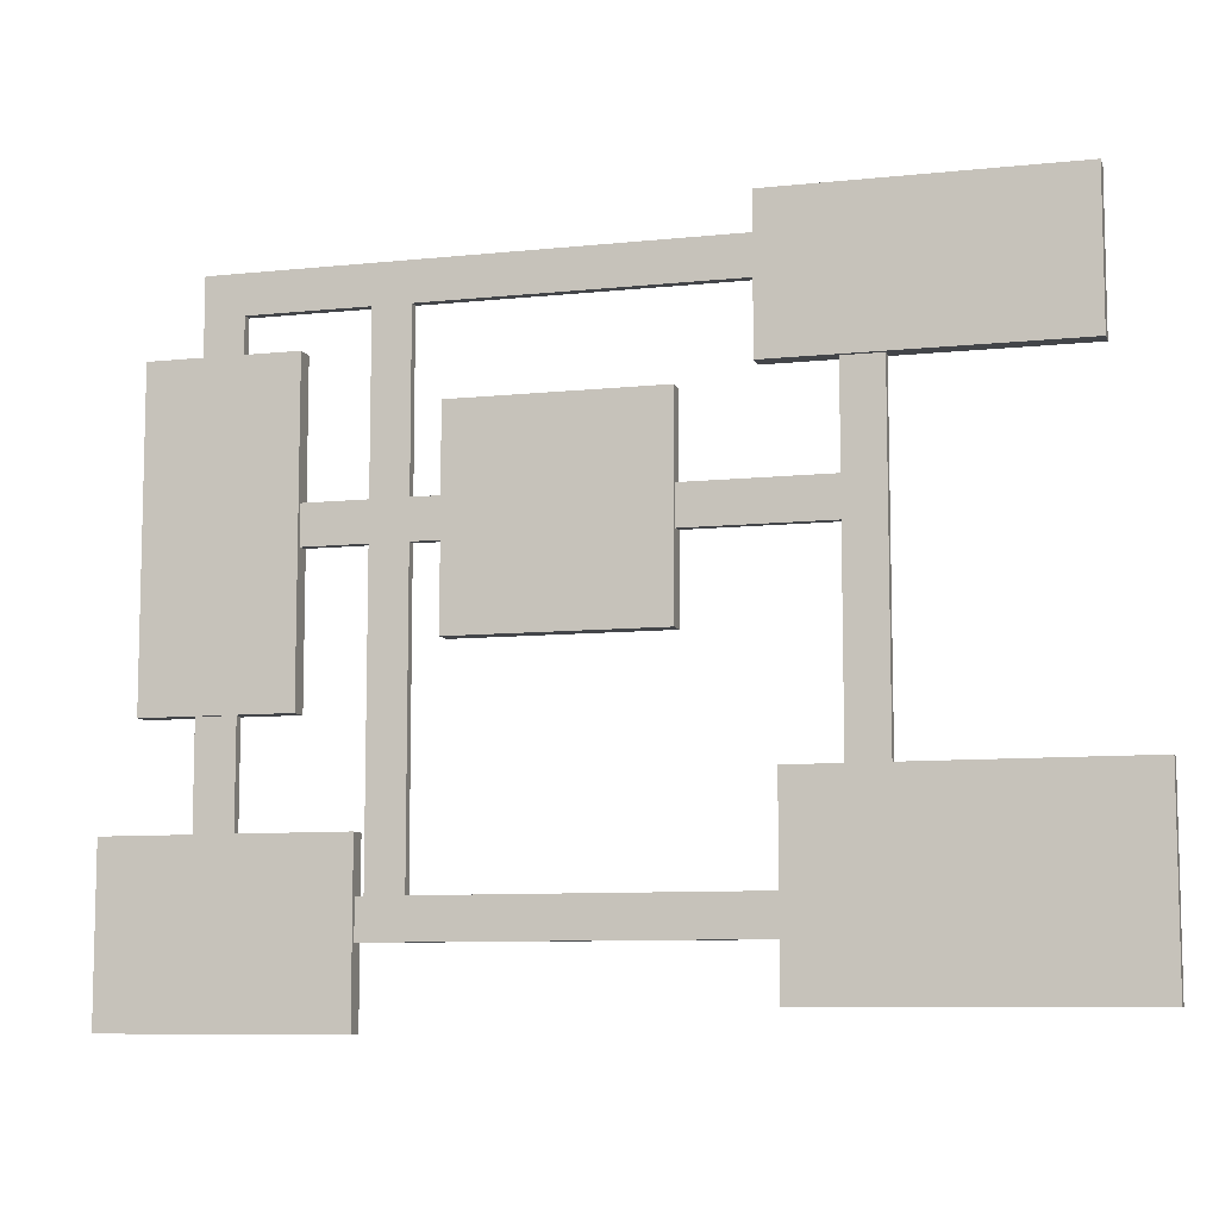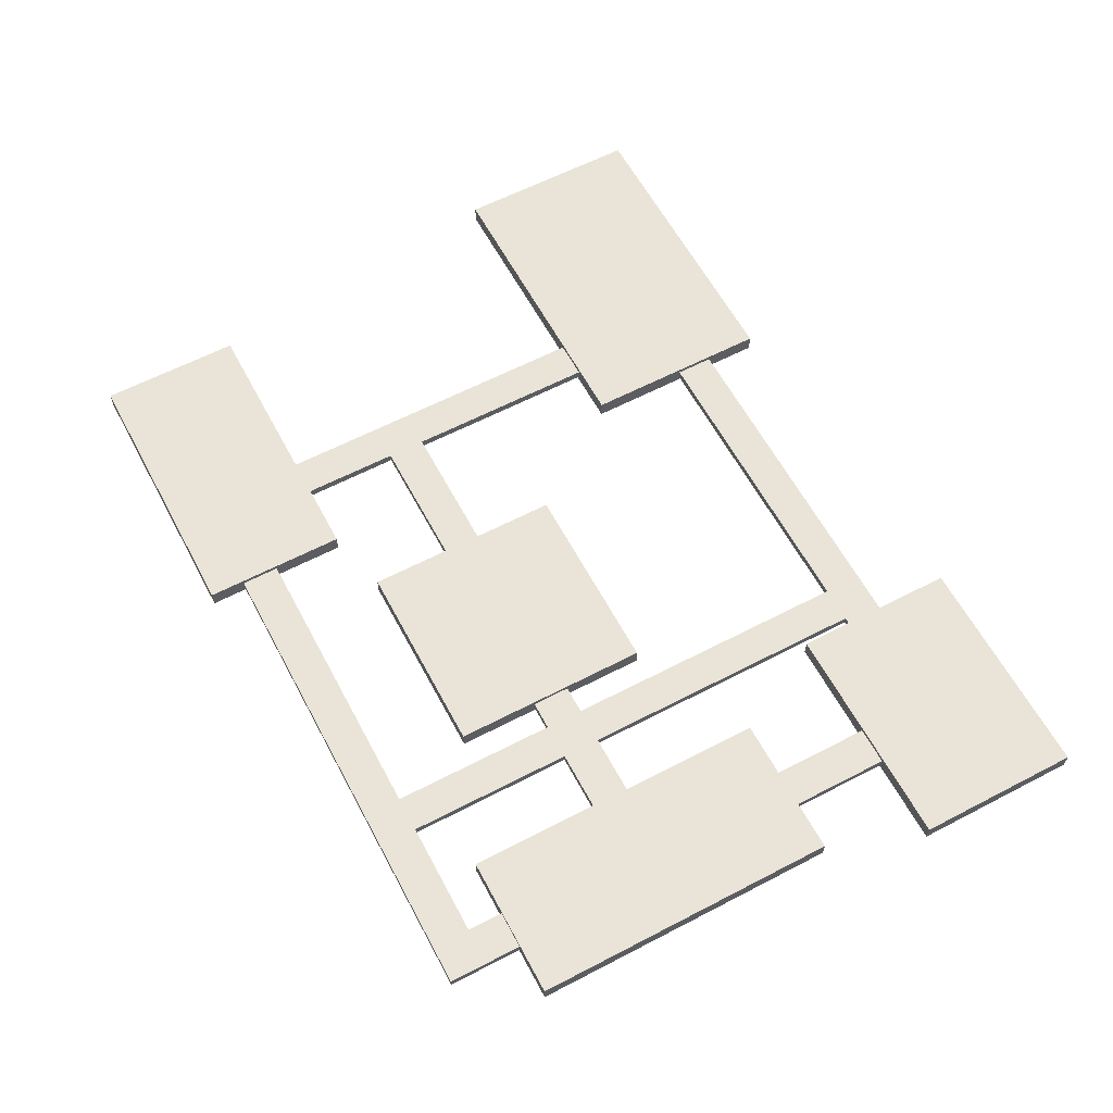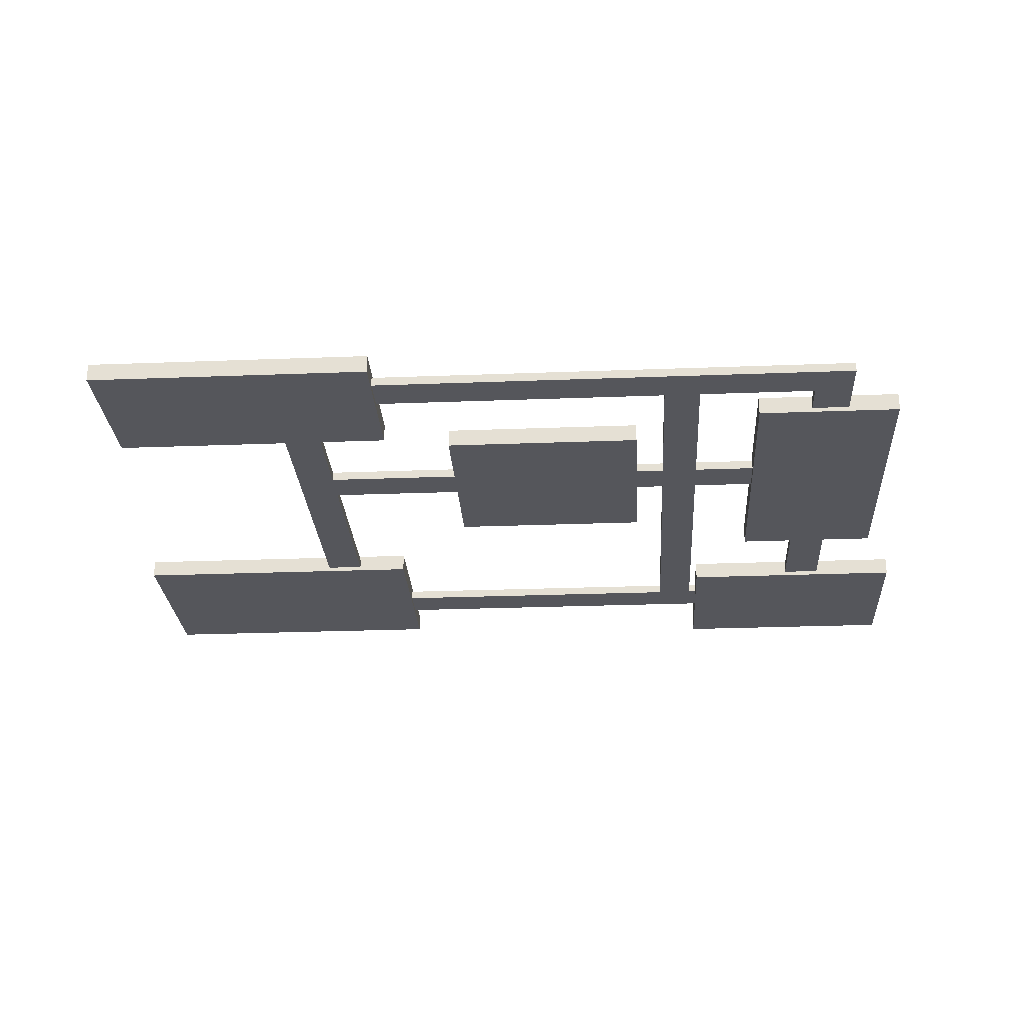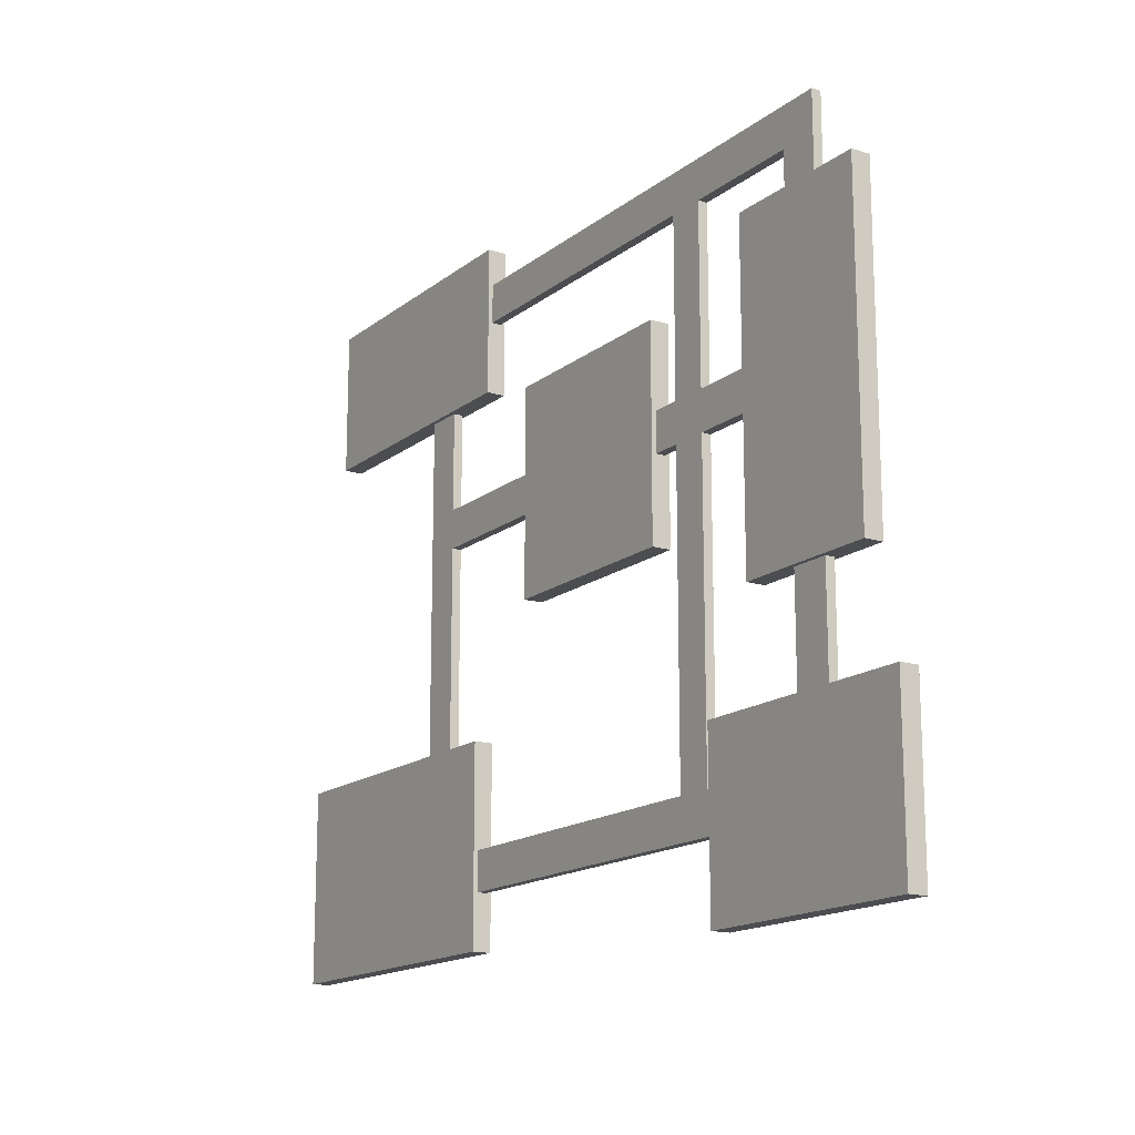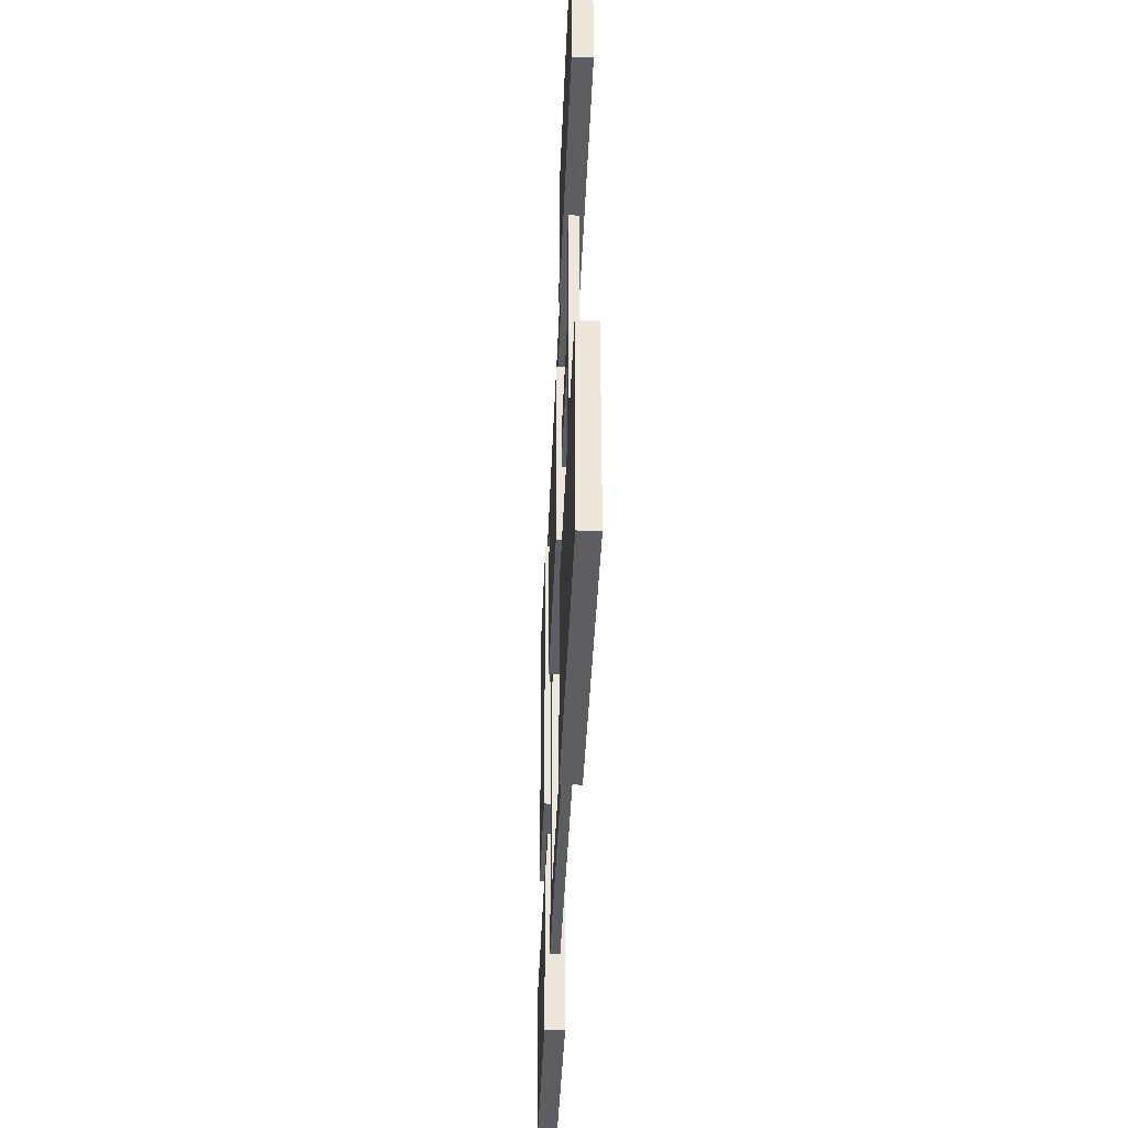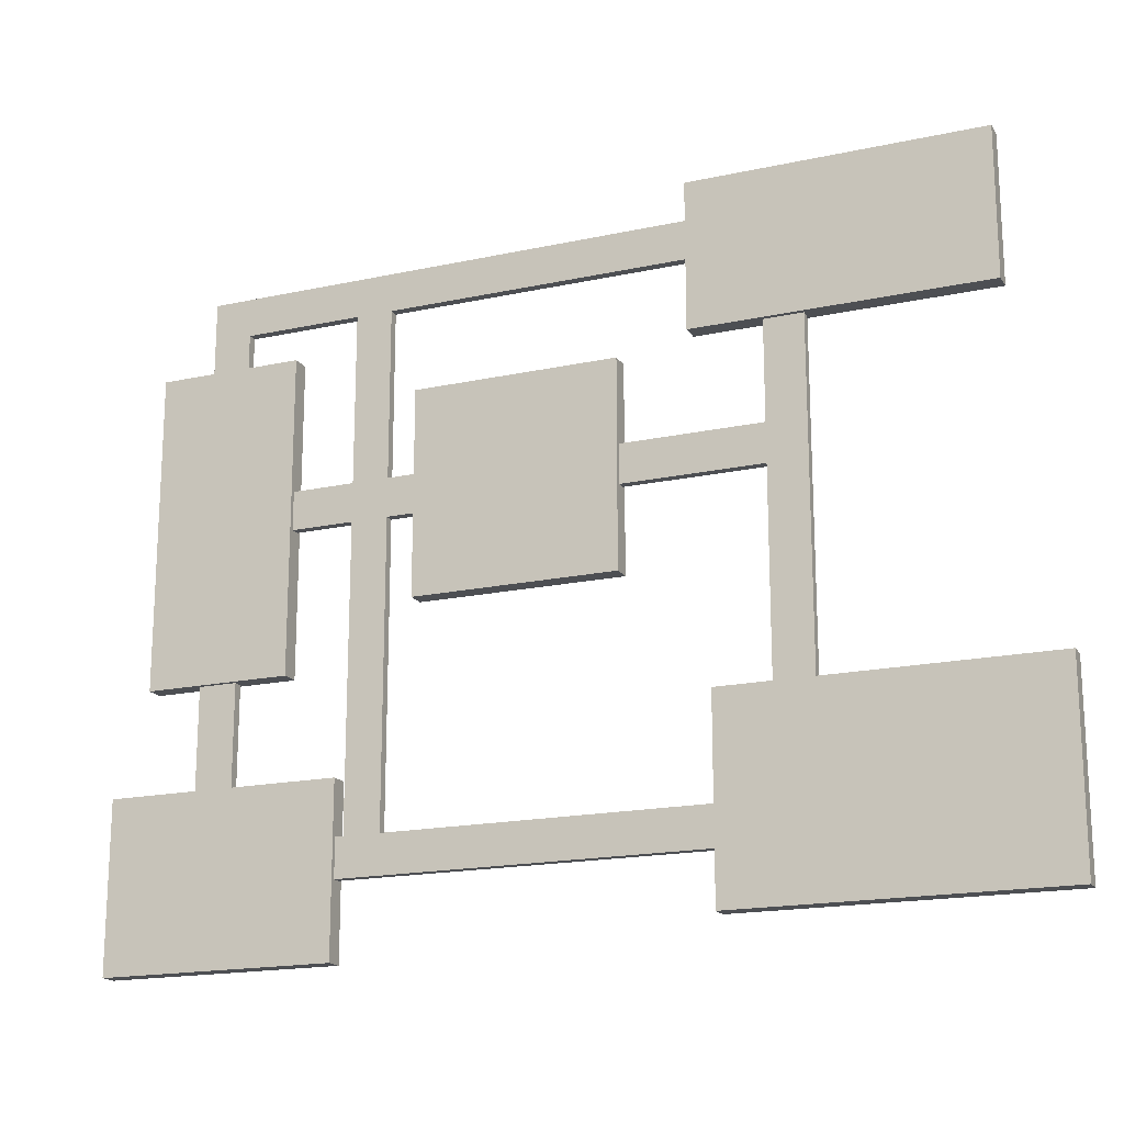
<metadata>
{"format":"obj","ext":"obj","renderer":"f3d","projection":"perspective","resolution":1024,"background":"white","views":[{"elev":-8.7,"azim":-164.2,"up":"+Z"},{"elev":61.0,"azim":62.0,"up":"+Y"},{"elev":-26.2,"azim":3.5,"up":"+Y"},{"elev":-15.8,"azim":57.2,"up":"+Z"},{"elev":-37.9,"azim":-92.1,"up":"+Z"},{"elev":-17.9,"azim":-157.0,"up":"+Z"}]}
</metadata>
<code>
o Cube
v 8.354 0.75 -8.354
v 8.354 -0.75 -8.354
v 8.354 0.75 8.354
v 8.354 -0.75 8.354
v -8.354 0.75 -8.354
v -8.354 -0.75 -8.354
v -8.354 0.75 8.354
v -8.354 -0.75 8.354
v -13.96 0.75 9.676
v -13.96 -0.75 9.676
v -13.96 0.75 21.68
v -13.96 -0.75 21.68
v -37.51 0.75 9.676
v -37.51 -0.75 9.676
v -37.51 0.75 21.68
v -37.51 -0.75 21.68
v 18.96 0.75 -13.35
v 18.96 -0.75 -13.35
v 30.96 0.75 -13.35
v 30.96 -0.75 -13.35
v 18.96 0.75 12.57
v 18.96 -0.75 12.57
v 30.96 0.75 12.57
v 30.96 -0.75 12.57
v 14.45 0.75 -21.67
v 14.45 -0.75 -21.67
v 14.45 0.75 -35.45
v 14.45 -0.75 -35.45
v 33.78 0.75 -21.67
v 33.78 -0.75 -21.67
v 33.78 0.75 -35.45
v 33.78 -0.75 -35.45
v -41.04 0.75 -17.84
v -41.04 -0.75 -17.84
v -41.04 0.75 -33.67
v -41.04 -0.75 -33.67
v -15.36 0.75 -17.84
v -15.36 -0.75 -17.84
v -15.36 0.75 -33.67
v -15.36 -0.75 -33.67
v -19.77 0.375 12.1
v -19.77 -0.375 12.1
v -22.93 0.375 12.1
v -22.93 -0.375 12.1
v -19.77 0.375 -19.71
v -19.77 -0.375 -19.71
v -22.93 0.375 -19.71
v -22.93 -0.375 -19.71
v 14.77 0.375 -29.25
v 14.77 -0.375 -29.25
v 14.77 0.375 -26.09
v 14.77 -0.375 -26.09
v -17.04 0.375 -29.25
v -17.04 -0.375 -29.25
v -17.04 0.375 -26.09
v -17.04 -0.375 -26.09
v 20.77 0.375 -1.553
v 20.77 -0.375 -1.553
v 20.77 0.375 1.608
v 20.77 -0.375 1.608
v -19.09 0.375 -1.553
v -19.09 -0.375 -1.553
v -19.09 0.375 1.608
v -19.09 -0.375 1.608
v 10.76 0.375 -24.29
v 10.76 -0.375 -24.29
v 13.78 0.375 -24.29
v 13.78 -0.375 -24.29
v 10.76 0.375 -2.945
v 10.76 -0.375 -2.945
v 13.78 0.375 -2.945
v 13.78 -0.375 -2.945
v 10.76 0.375 2.276
v 10.76 -0.375 2.276
v 13.78 0.375 2.276
v 13.78 -0.375 2.276
v 10.76 0.375 14.97
v 10.76 -0.375 14.97
v 13.78 0.375 14.97
v 13.78 -0.375 14.97
v -15.06 0.375 18.71
v -15.06 -0.375 18.71
v -15.06 0.375 15.54
v -15.06 -0.375 15.54
v 26.67 0.375 18.71
v 26.67 -0.375 18.71
v 26.67 0.375 15.54
v 26.67 -0.375 15.54
v 23.5 0.375 10.35
v 23.5 -0.375 10.35
v 26.67 0.375 10.35
v 26.67 -0.375 10.35
v 23.5 0.375 15.46
v 23.5 -0.375 15.46
v 26.67 0.375 15.46
v 26.67 -0.375 15.46
v 23.5 0.375 -22.26
v 23.5 -0.375 -22.26
v 26.66 0.375 -22.26
v 26.66 -0.375 -22.26
v 23.5 0.375 -12.37
v 23.5 -0.375 -12.37
v 26.66 0.375 -12.37
v 26.66 -0.375 -12.37
v -19.77 -0.375 1.608
v -19.77 -0.375 -1.553
v -22.93 0.375 1.608
v -22.93 0.375 -1.553
v -22.93 -0.375 -1.553
v -22.93 -0.375 1.608
v -19.77 0.375 -1.553
v -19.77 0.375 1.608
v 13.78 -0.375 -1.553
v 10.76 -0.375 -1.553
v 13.78 0.375 1.608
v 10.76 0.375 1.608
v 10.76 -0.375 1.608
v 13.78 -0.375 1.608
v 10.76 0.375 -1.553
v 13.78 0.375 -1.553
v 23.5 -0.375 18.71
v 23.5 0.375 15.54
v 23.5 -0.375 15.54
v 23.5 0.375 18.71
v 13.78 -0.375 -29.25
v 10.76 -0.375 -29.25
v 13.78 0.375 -26.09
v 10.76 0.375 -26.09
v 10.76 -0.375 -26.09
v 13.78 -0.375 -26.09
v 10.76 0.375 -29.25
v 13.78 0.375 -29.25
v 10.76 -0.375 15.54
v 13.78 -0.375 15.54
v 10.76 0.375 18.71
v 13.78 0.375 18.71
v 13.78 -0.375 18.71
v 10.76 -0.375 18.71
v 13.78 0.375 15.54
v 10.76 0.375 15.54
f 1 5 7 3
f 4 3 7 8
f 8 7 5 6
f 6 2 4 8
f 2 1 3 4
f 6 5 1 2
f 9 13 15 11
f 12 11 15 16
f 16 15 13 14
f 14 10 12 16
f 10 9 11 12
f 14 13 9 10
f 17 21 23 19
f 20 19 23 24
f 24 23 21 22
f 22 18 20 24
f 18 17 19 20
f 22 21 17 18
f 25 29 31 27
f 28 27 31 32
f 32 31 29 30
f 30 26 28 32
f 26 25 27 28
f 30 29 25 26
f 33 37 39 35
f 36 35 39 40
f 40 39 37 38
f 38 34 36 40
f 34 33 35 36
f 38 37 33 34
f 111 45 47 108
f 109 108 47 48
f 48 47 45 46
f 105 42 44 110
f 42 41 43 44
f 105 112 41 42
f 131 53 55 128
f 129 128 55 56
f 56 55 53 54
f 125 50 52 130
f 50 49 51 52
f 125 132 49 50
f 119 61 63 116
f 117 116 63 64
f 62 106 111 61
f 113 58 60 118
f 58 57 59 60
f 113 120 57 58
f 65 69 71 67
f 68 67 71 72
f 70 66 68 72
f 68 66 129 130
f 70 69 65 66
f 73 77 79 75
f 76 75 79 80
f 78 74 76 80
f 73 75 115 116
f 78 77 73 74
f 124 85 87 122
f 88 87 85 86
f 82 81 83 84
f 134 133 138 137
f 89 93 95 91
f 92 91 95 96
f 94 90 92 96
f 90 89 91 92
f 94 93 89 90
f 97 101 103 99
f 100 99 103 104
f 104 103 101 102
f 102 98 100 104
f 98 97 99 100
f 102 101 97 98
f 46 45 111 106
f 62 64 105 106
f 46 106 109 48
f 106 105 110 109
f 44 43 107 110
f 110 107 108 109
f 41 112 107 43
f 112 111 108 107
f 63 61 111 112
f 64 63 112 105
f 62 61 119 114
f 62 114 117 64
f 114 113 118 117
f 60 59 115 118
f 57 120 115 59
f 120 119 116 115
f 74 73 116 117
f 76 74 117 118
f 76 118 115 75
f 70 72 113 114
f 72 71 120 113
f 71 69 119 120
f 70 114 119 69
f 86 85 124 121
f 86 121 123 88
f 122 87 95 93
f 94 123 122 93
f 94 96 88 123
f 87 88 96 95
f 54 53 131 126
f 126 131 132 125
f 54 126 129 56
f 126 125 130 129
f 52 51 127 130
f 68 130 127 67
f 49 132 127 51
f 132 131 128 127
f 134 137 121 123
f 138 135 136 137
f 65 67 127 128
f 66 65 128 129
f 134 139 122 123
f 121 124 136 137
f 124 122 139 136
f 78 80 134 133
f 135 136 139 140
f 82 84 133 138
f 83 81 135 140
f 82 138 135 81
f 84 83 140 133
f 80 79 139 134
f 77 140 139 79
f 78 133 140 77

</code>
